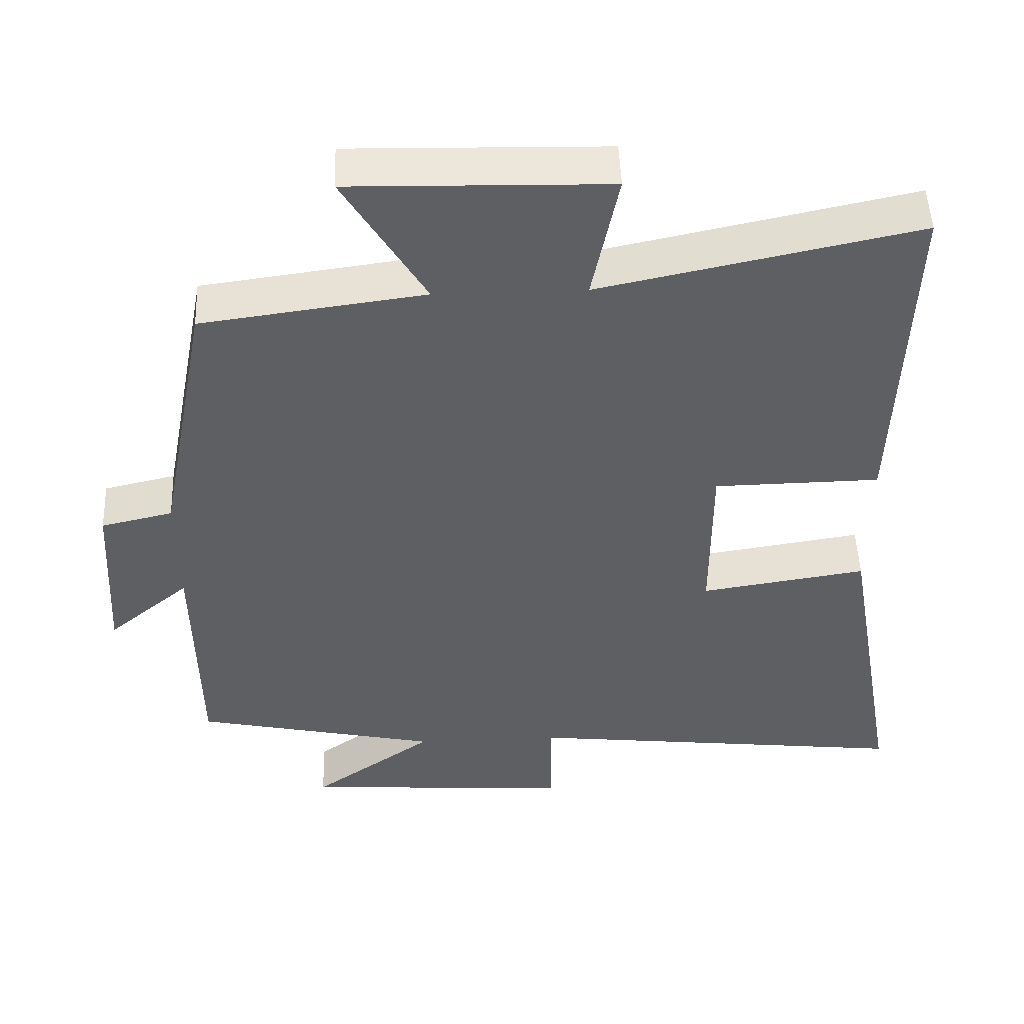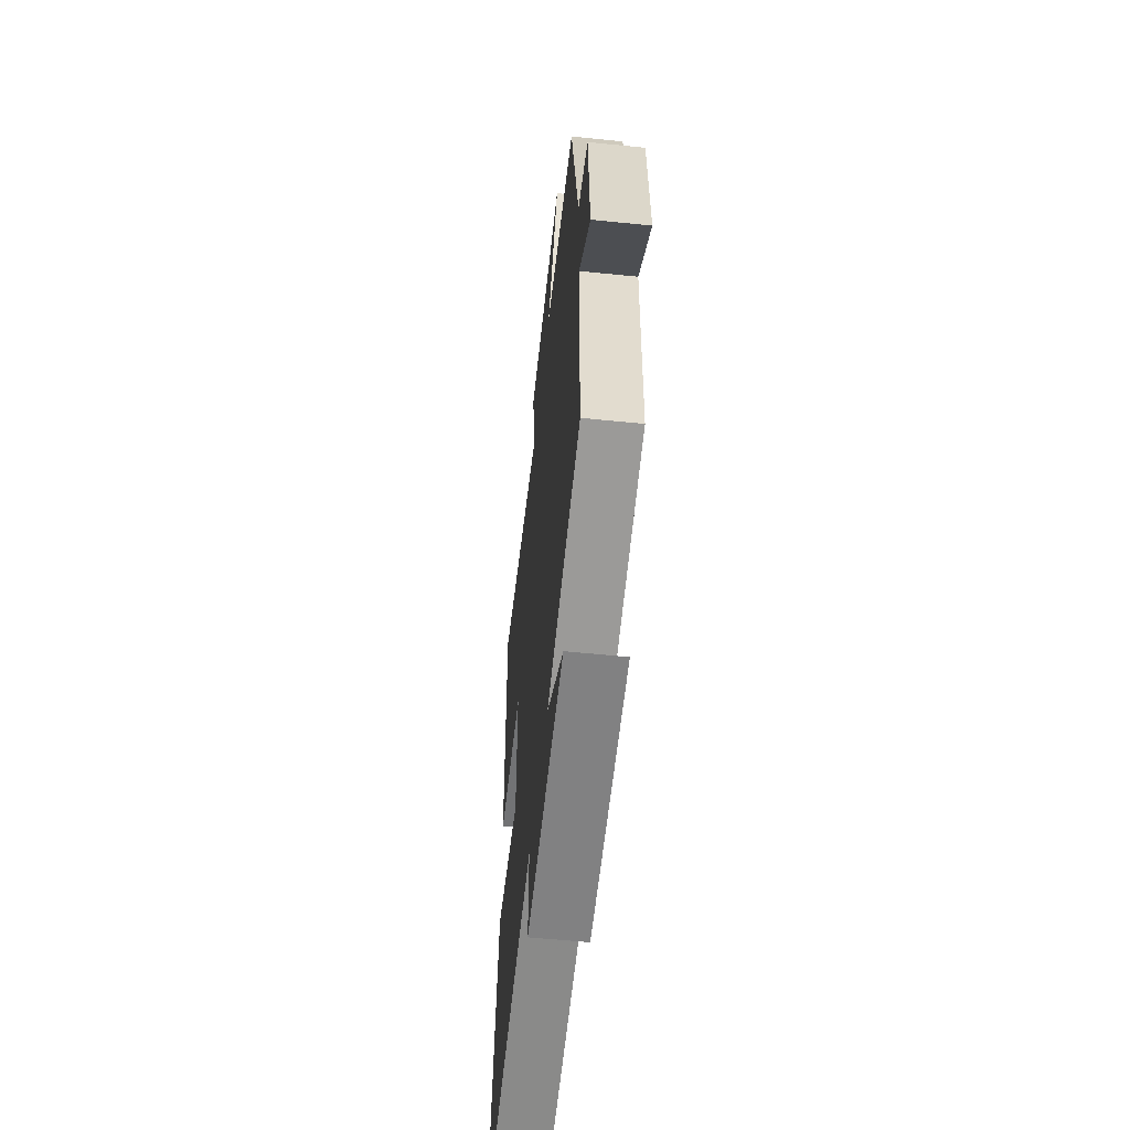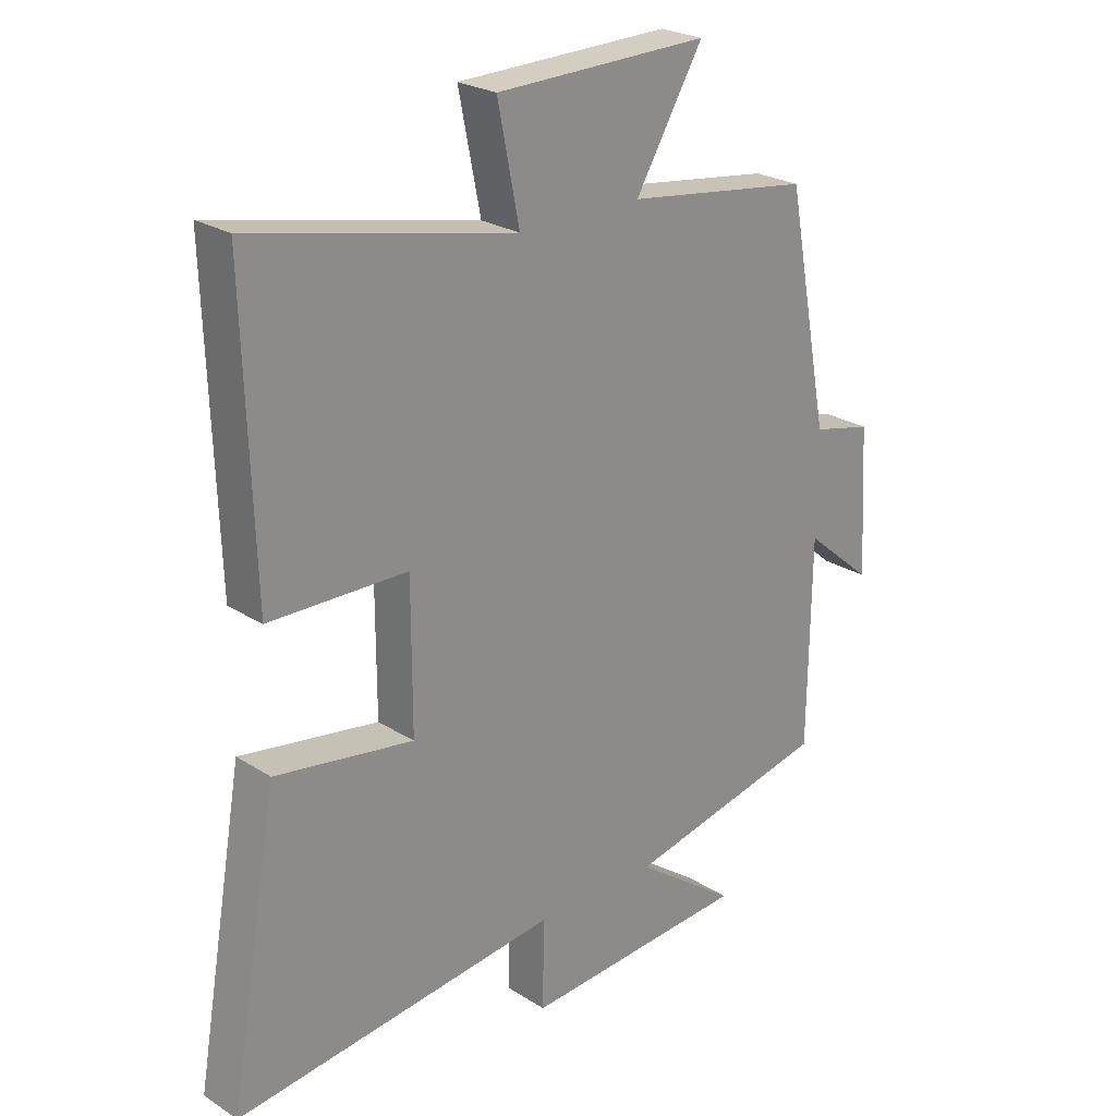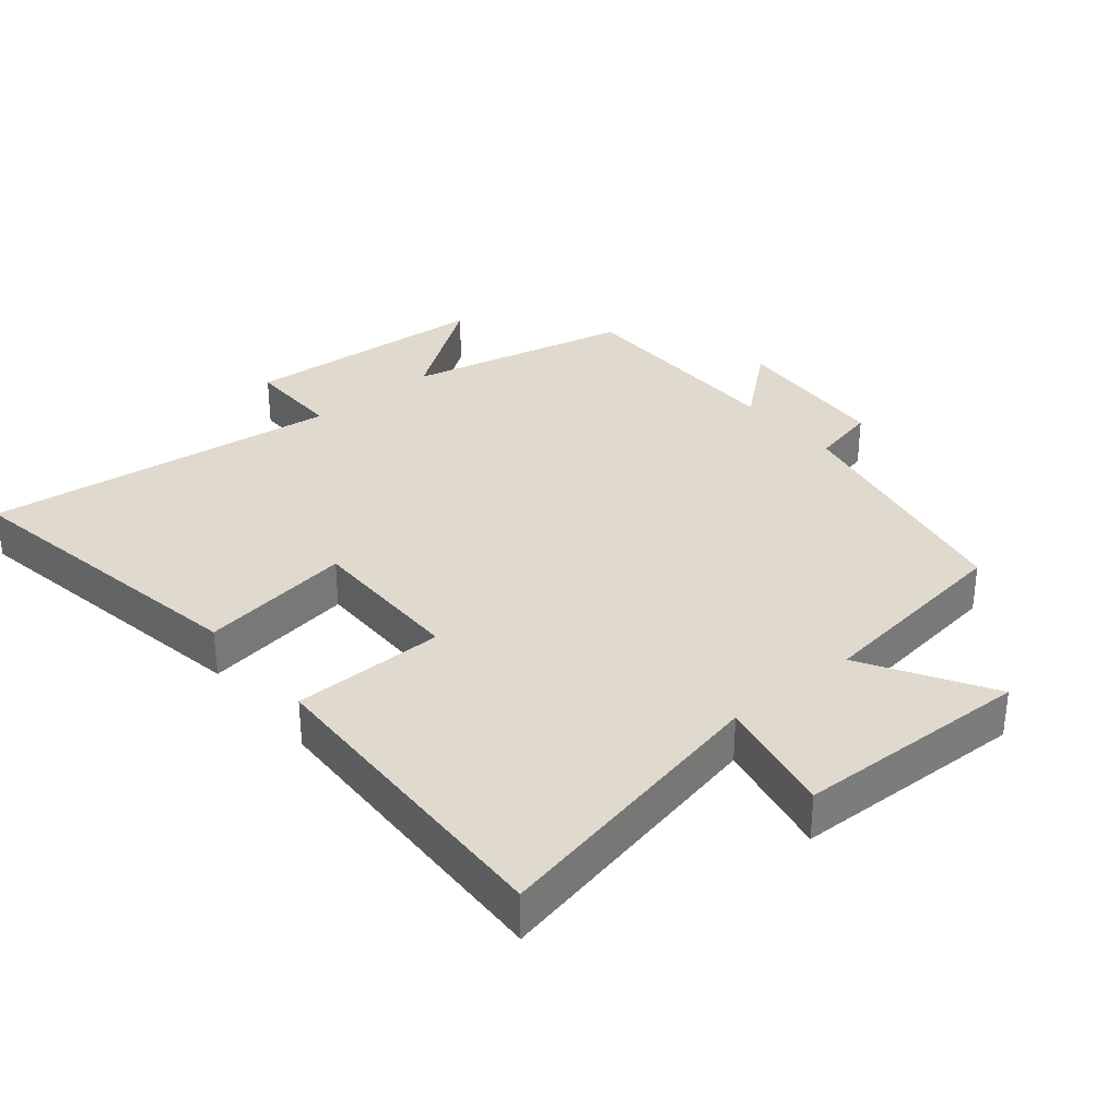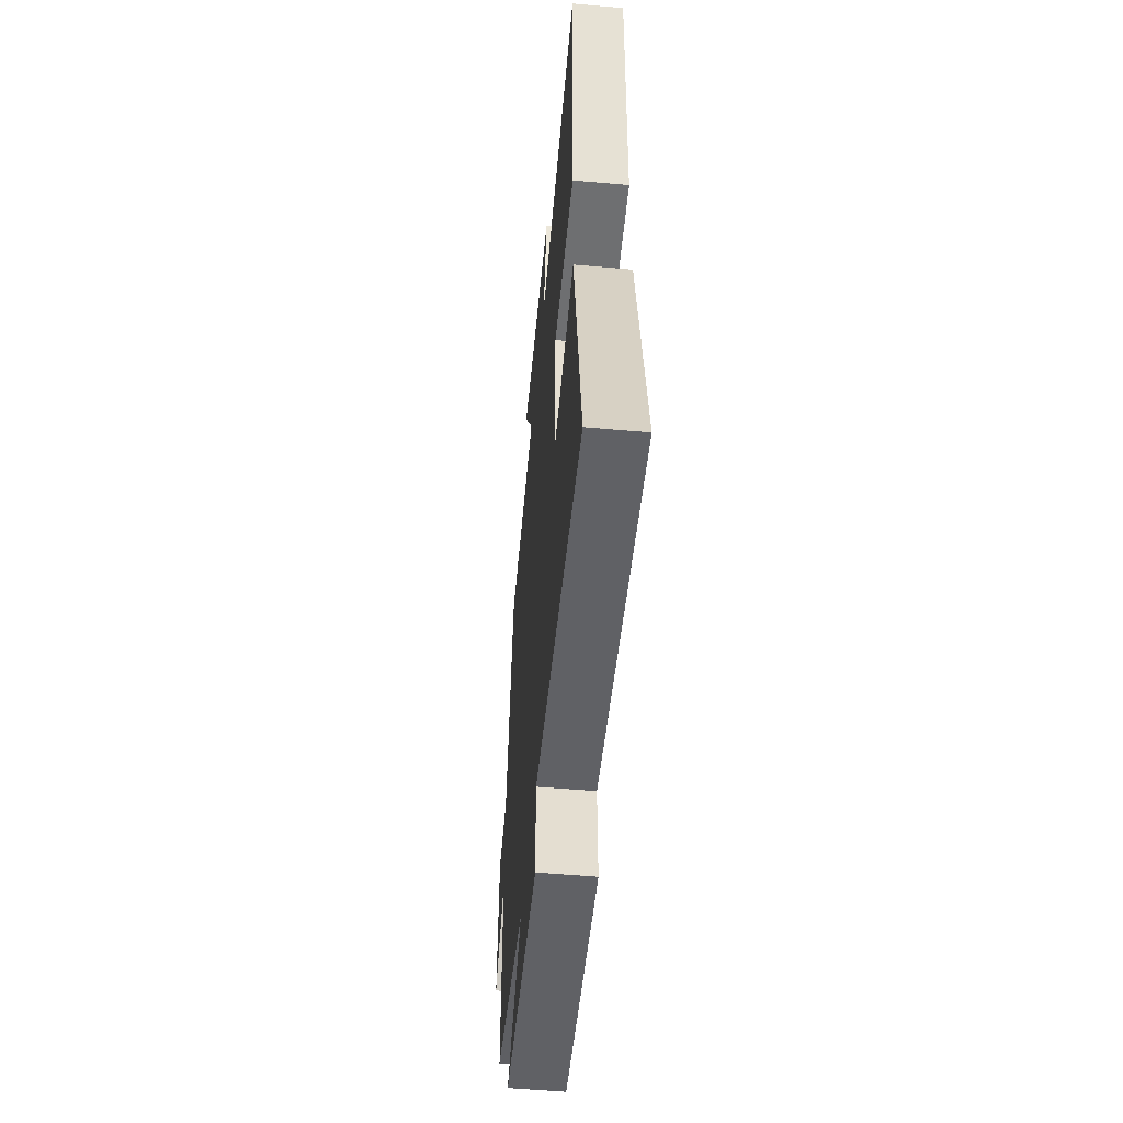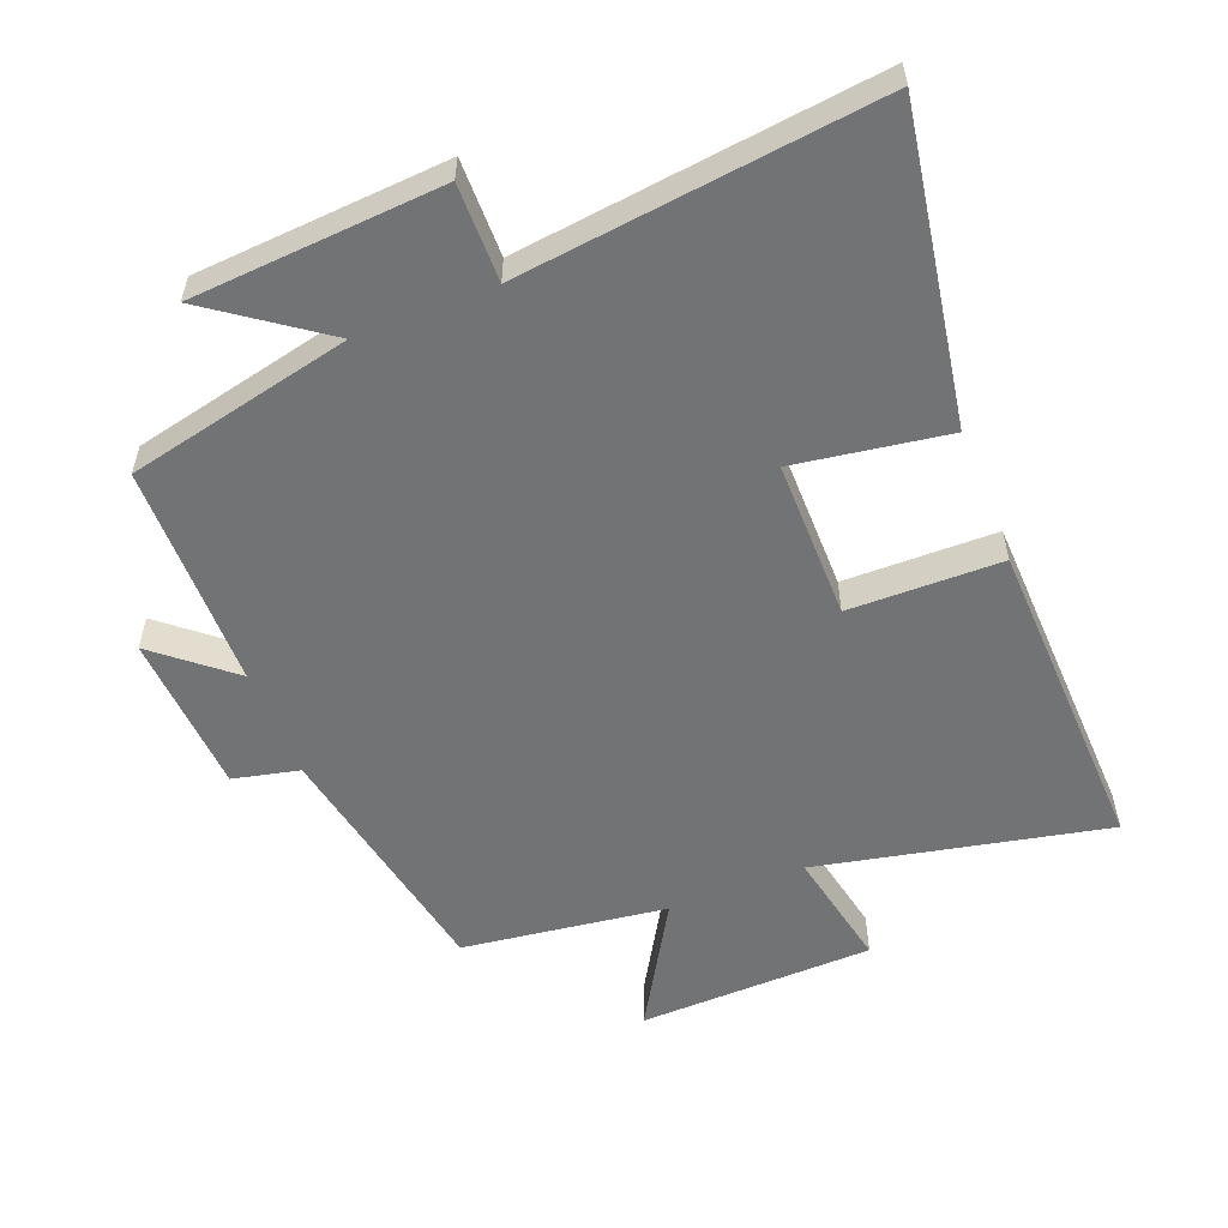
<metadata>
{"format":"obj","ext":"obj","renderer":"f3d","projection":"perspective","resolution":1024,"background":"white","views":[{"elev":49.7,"azim":177.8,"up":"+Z"},{"elev":-56.8,"azim":83.9,"up":"+Z"},{"elev":24.5,"azim":-43.8,"up":"+Z"},{"elev":32.9,"azim":-39.5,"up":"+Y"},{"elev":-53.6,"azim":-95.4,"up":"+Z"},{"elev":-55.7,"azim":-158.3,"up":"+Y"}]}
</metadata>
<code>
v 0.496 0.07 -0.426
v 0.159 0.07 -0.5
v 0.327 0.07 -0.621
v -0.047 0.07 -0.645
v -0.045 0.07 -0.5
v -0.581 0.07 -0.561
v -0.5 0.07 -0.096
v -0.272 0.07 -0.132
v -0.272 0.07 0.106
v -0.5 0.07 0.11
v -0.515 0.07 0.593
v -0.082 0.07 0.5
v -0.118 0.07 0.68
v 0.234 0.07 0.688
v 0.122 0.07 0.5
v 0.428 0.07 0.458
v 0.5 0.07 0.082
v 0.599 0.07 0.059
v 0.613 0.07 -0.183
v 0.5 0.07 -0.088
v 0.496 0 -0.426
v 0.159 0 -0.5
v 0.327 0 -0.621
v -0.047 0 -0.645
v -0.045 0 -0.5
v -0.581 0 -0.561
v -0.5 0 -0.096
v -0.272 0 -0.132
v -0.272 0 0.106
v -0.5 0 0.11
v -0.515 0 0.593
v -0.082 0 0.5
v -0.118 0 0.68
v 0.234 0 0.688
v 0.122 0 0.5
v 0.428 0 0.458
v 0.5 0 0.082
v 0.599 0 0.059
v 0.613 0 -0.183
v 0.5 0 -0.088
f 17 18 19 20
f 15 16 17 20
f 15 20 1 2
f 12 13 14 15
f 12 15 2
f 9 10 11 12
f 8 9 12 2
f 5 6 7 8
f 5 8 2
f 2 3 4 5
f 40 39 38 37
f 40 37 36 35
f 22 21 40 35
f 35 34 33 32
f 22 35 32
f 32 31 30 29
f 22 32 29 28
f 28 27 26 25
f 22 28 25
f 25 24 23 22
f 1 21 22 2
f 2 22 23 3
f 3 23 24 4
f 4 24 25 5
f 5 25 26 6
f 6 26 27 7
f 7 27 28 8
f 8 28 29 9
f 9 29 30 10
f 10 30 31 11
f 11 31 32 12
f 12 32 33 13
f 13 33 34 14
f 14 34 35 15
f 15 35 36 16
f 16 36 37 17
f 17 37 38 18
f 18 38 39 19
f 19 39 40 20
f 20 40 21 1

</code>
